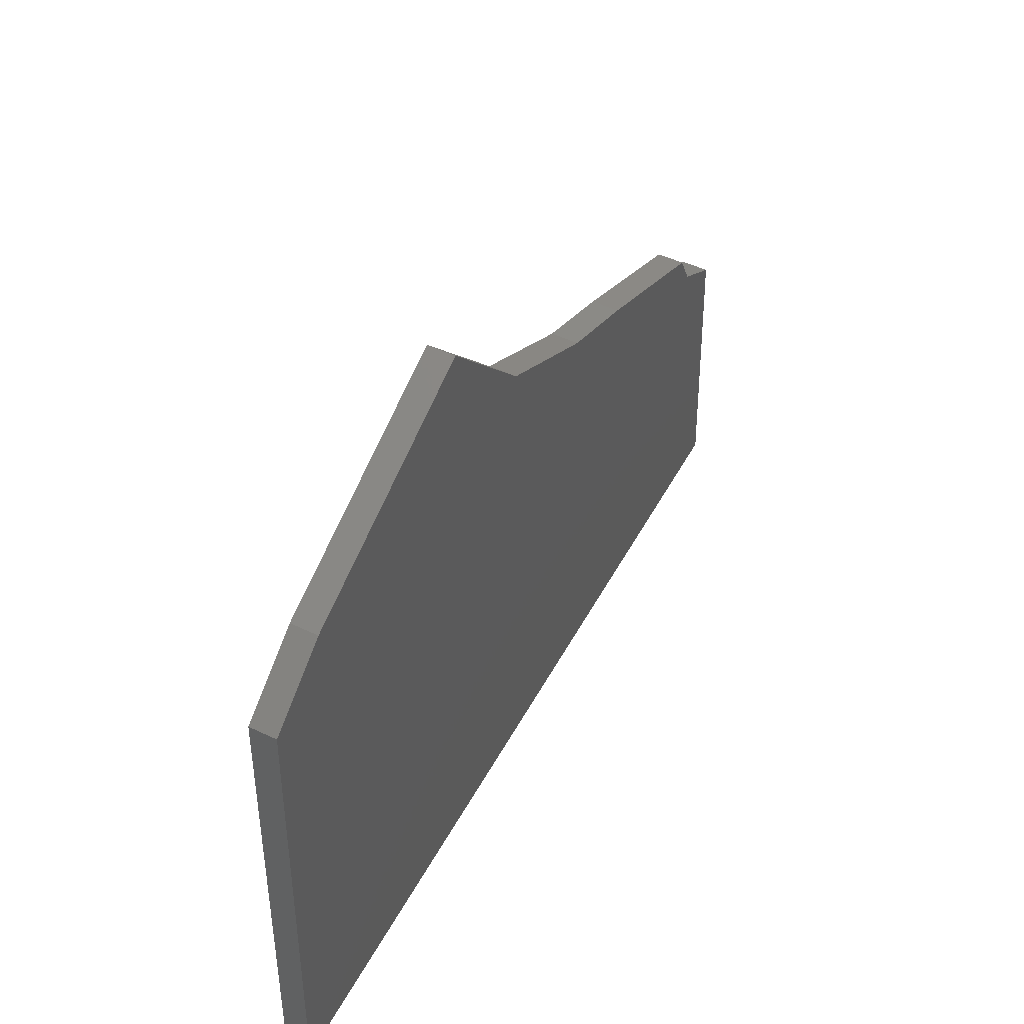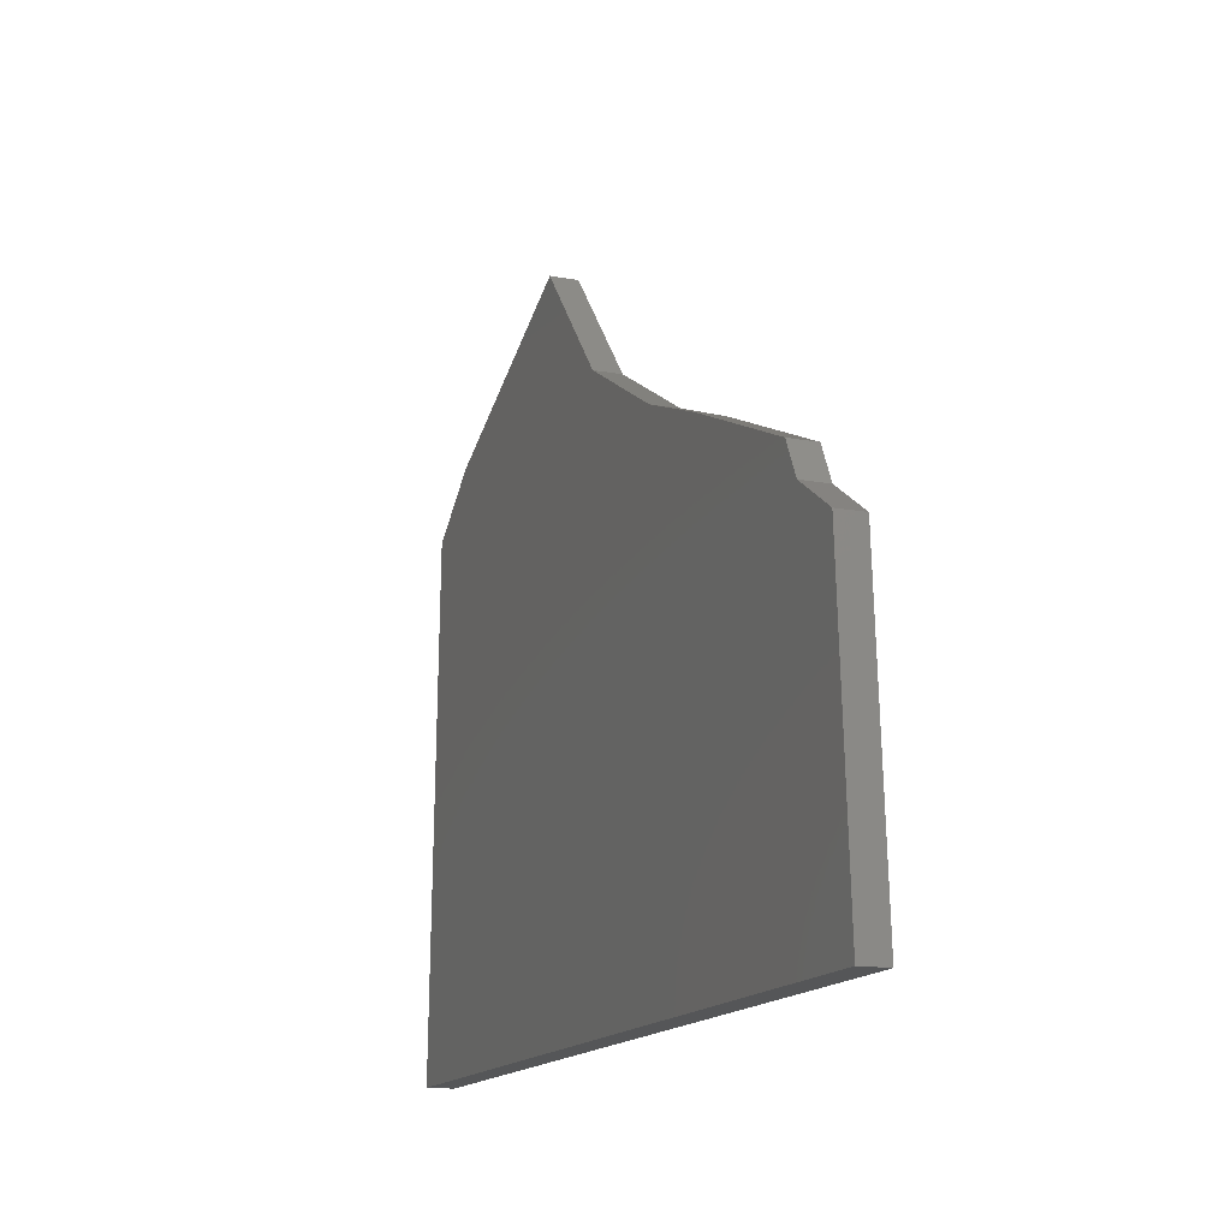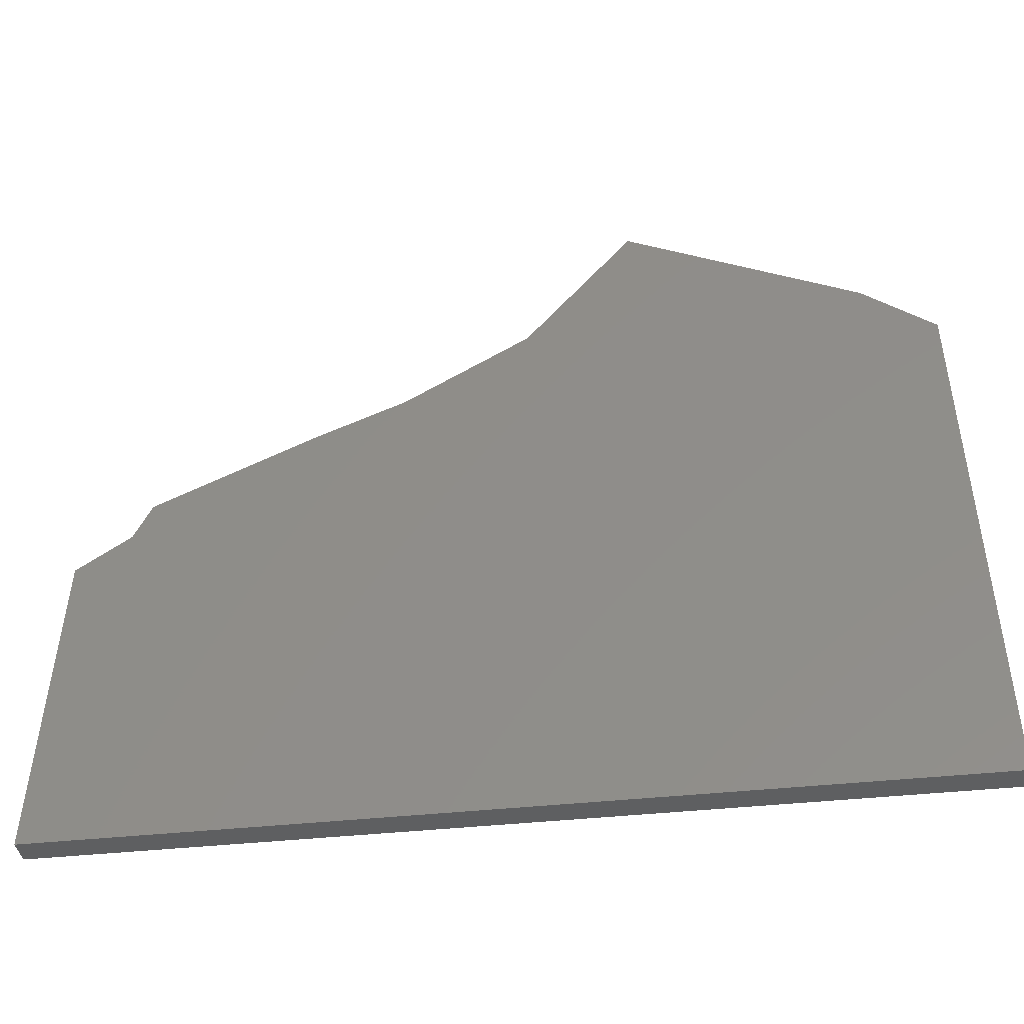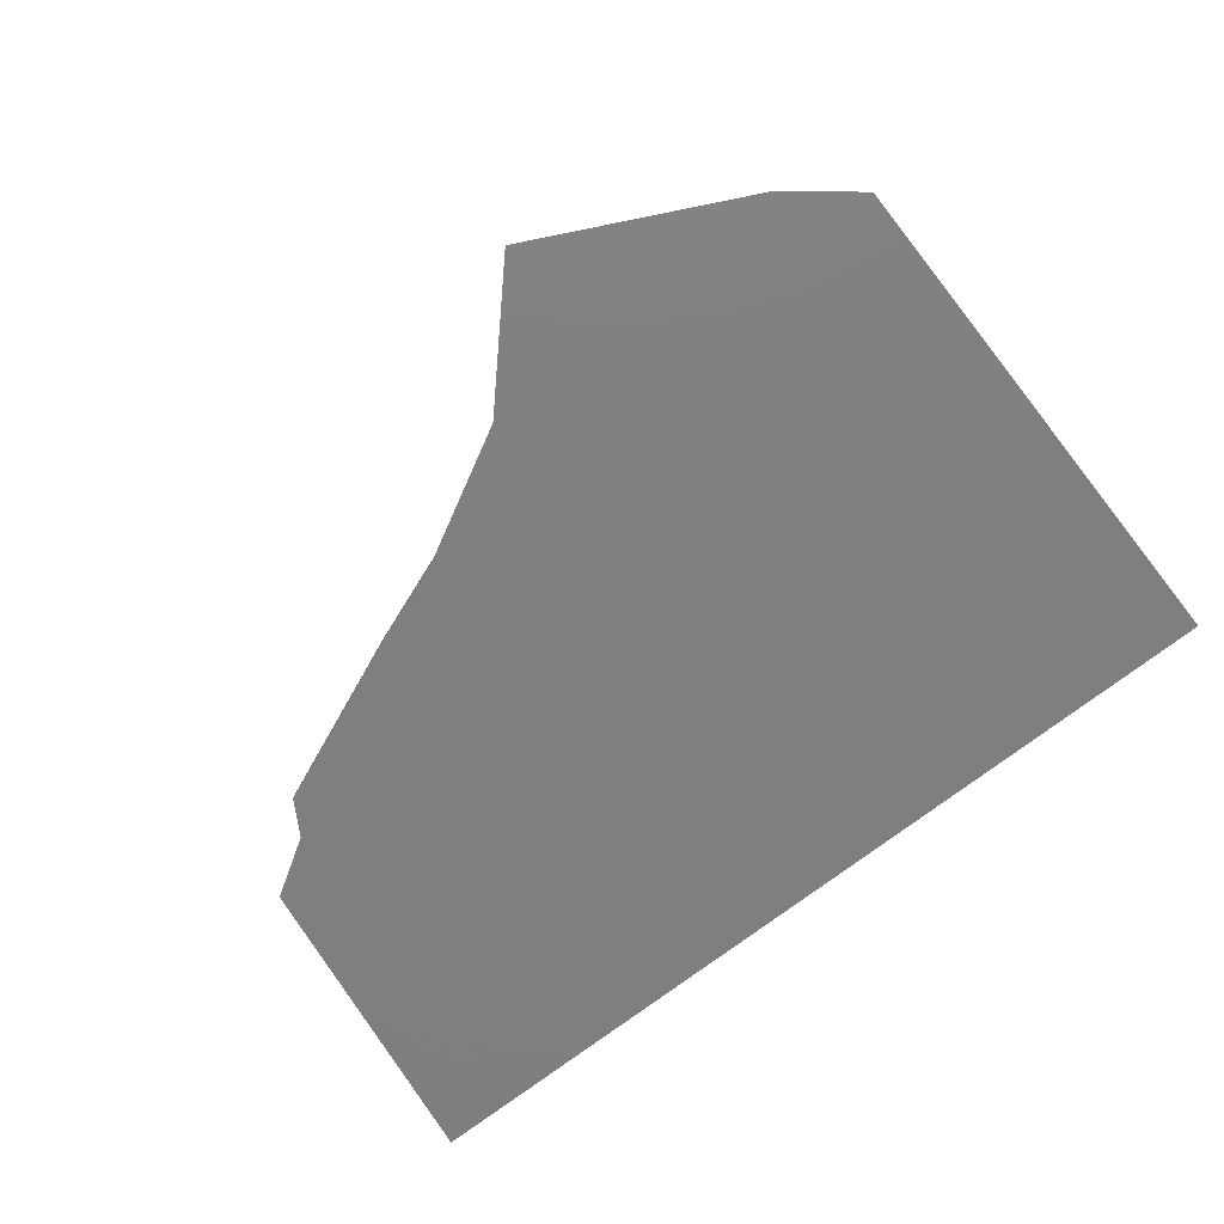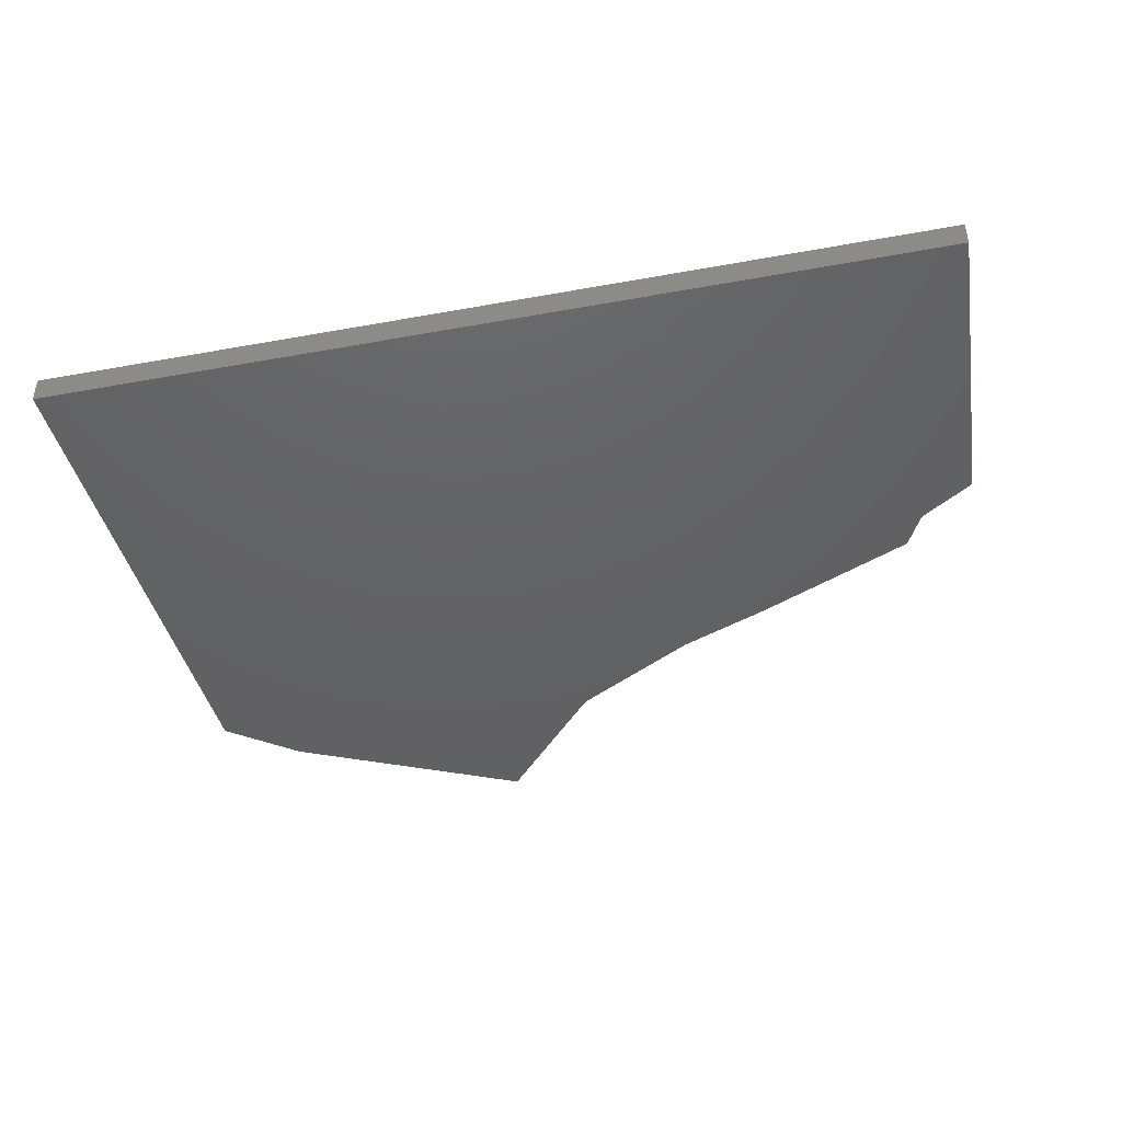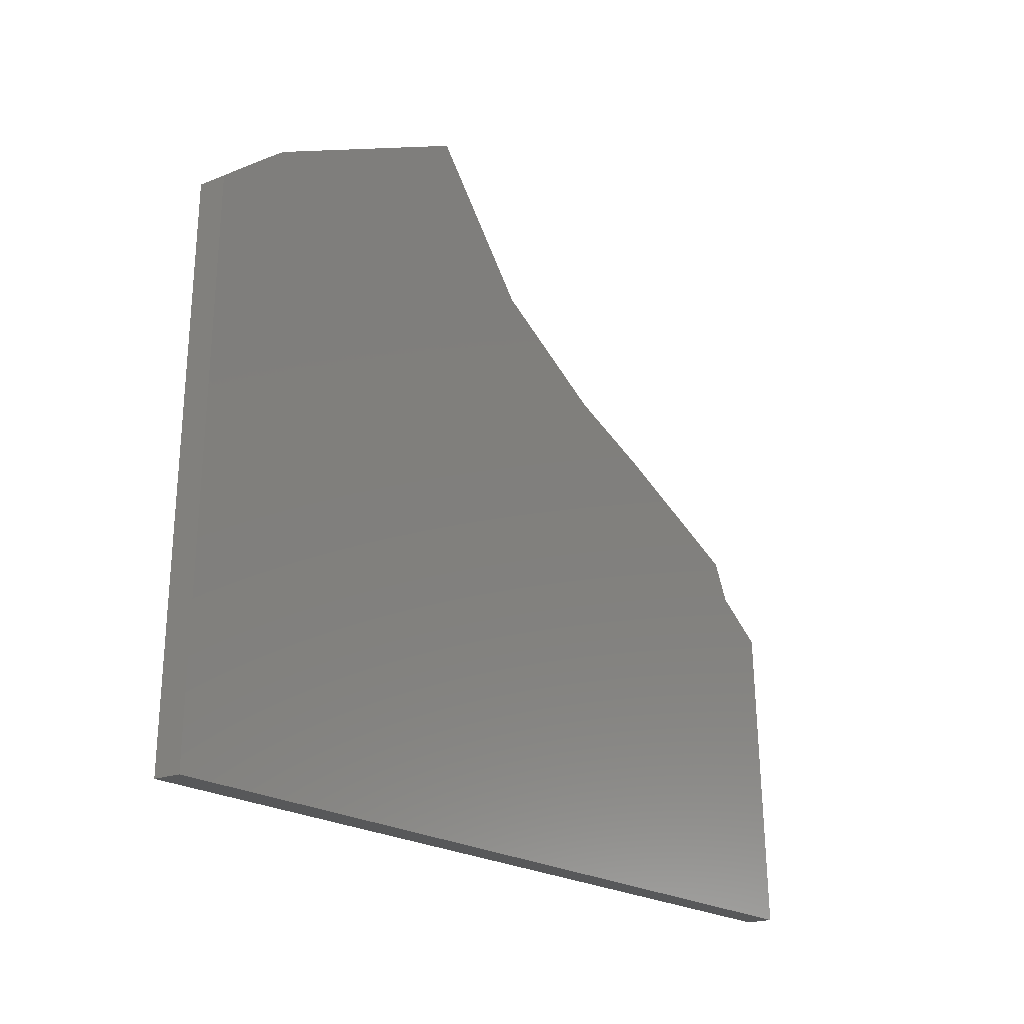
<metadata>
{"format":"stl","ext":"stl","renderer":"f3d","projection":"perspective","resolution":1024,"background":"white","views":[{"elev":50.1,"azim":117.7,"up":"+Z"},{"elev":-15.1,"azim":-111.2,"up":"+Z"},{"elev":-38.4,"azim":8.1,"up":"+Z"},{"elev":-79.3,"azim":36.1,"up":"+Y"},{"elev":-43.9,"azim":-167.9,"up":"+Y"},{"elev":-19.1,"azim":126.4,"up":"+Z"}]}
</metadata>
<code>
# stl→obj: 44 verts, 62 faces
v 0.03122 -0.01587 -0.04286
v -1.027 -0.03175 -0.04286
v -1.027 -0.01587 -0.04286
v 0.03122 -0.03175 -0.04286
v -1.006 -0.03175 0.3169
v -1.006 -0.01587 0.3169
v 0.01005 -0.01587 0.5709
v 0.01005 -0.03175 0.5709
v -1.027 0 -0.04286
v 0.03122 0 -0.04286
v -0.9423 -0.03175 0.3593
v -0.7307 -0.03175 0.4862
v -0.9212 -0.03175 0.4016
v -0.6249 -0.03175 0.5286
v -0.4767 -0.03175 0.6132
v -0.0746 -0.03175 0.6344
v -0.3497 -0.03175 0.7614
v -0.9423 -0.01587 0.3593
v -1.006 0 0.3169
v -0.0746 -0.01587 0.6344
v 0.01005 0 0.5709
v -0.9423 -3.469e-18 0.3593
v -1.027 -3.469e-18 -0.04286
v -1.006 -3.469e-18 0.3169
v -0.7307 -3.469e-18 0.4862
v -0.9212 -3.469e-18 0.4016
v 0.03122 -3.469e-18 -0.04286
v -0.6249 -3.469e-18 0.5286
v -0.4767 -3.469e-18 0.6132
v -0.0746 -3.469e-18 0.6344
v -0.3497 -3.469e-18 0.7614
v 0.01005 -3.469e-18 0.5709
v -0.3497 -0.01587 0.7614
v -0.4767 -0.01587 0.6132
v -0.6249 -0.01587 0.5286
v -0.7307 -0.01587 0.4862
v -0.9212 -0.01587 0.4016
v -0.9423 0 0.3593
v -0.0746 0 0.6344
v -0.3497 0 0.7614
v -0.4767 0 0.6132
v -0.6249 0 0.5286
v -0.7307 0 0.4862
v -0.9212 0 0.4016
f 1 2 3
f 1 4 2
f 3 5 6
f 3 2 5
f 7 4 1
f 7 8 4
f 1 3 9
f 1 9 10
f 11 5 2
f 12 13 11
f 12 11 2
f 4 14 12
f 4 12 2
f 15 14 4
f 16 17 15
f 8 16 15
f 8 15 4
f 6 11 18
f 6 5 11
f 3 6 19
f 3 19 9
f 20 8 7
f 20 16 8
f 7 1 10
f 7 10 21
f 22 23 24
f 25 22 26
f 25 23 22
f 27 25 28
f 27 23 25
f 29 27 28
f 30 29 31
f 32 29 30
f 32 27 29
f 33 16 20
f 33 17 16
f 34 17 33
f 34 15 17
f 35 15 34
f 35 14 15
f 36 14 35
f 36 12 14
f 37 12 36
f 37 13 12
f 18 13 37
f 18 11 13
f 6 18 38
f 6 38 19
f 20 7 21
f 20 21 39
f 33 20 39
f 33 39 40
f 34 33 40
f 34 40 41
f 35 34 41
f 35 41 42
f 36 35 42
f 36 42 43
f 37 36 43
f 37 43 44
f 18 37 44
f 18 44 38

</code>
